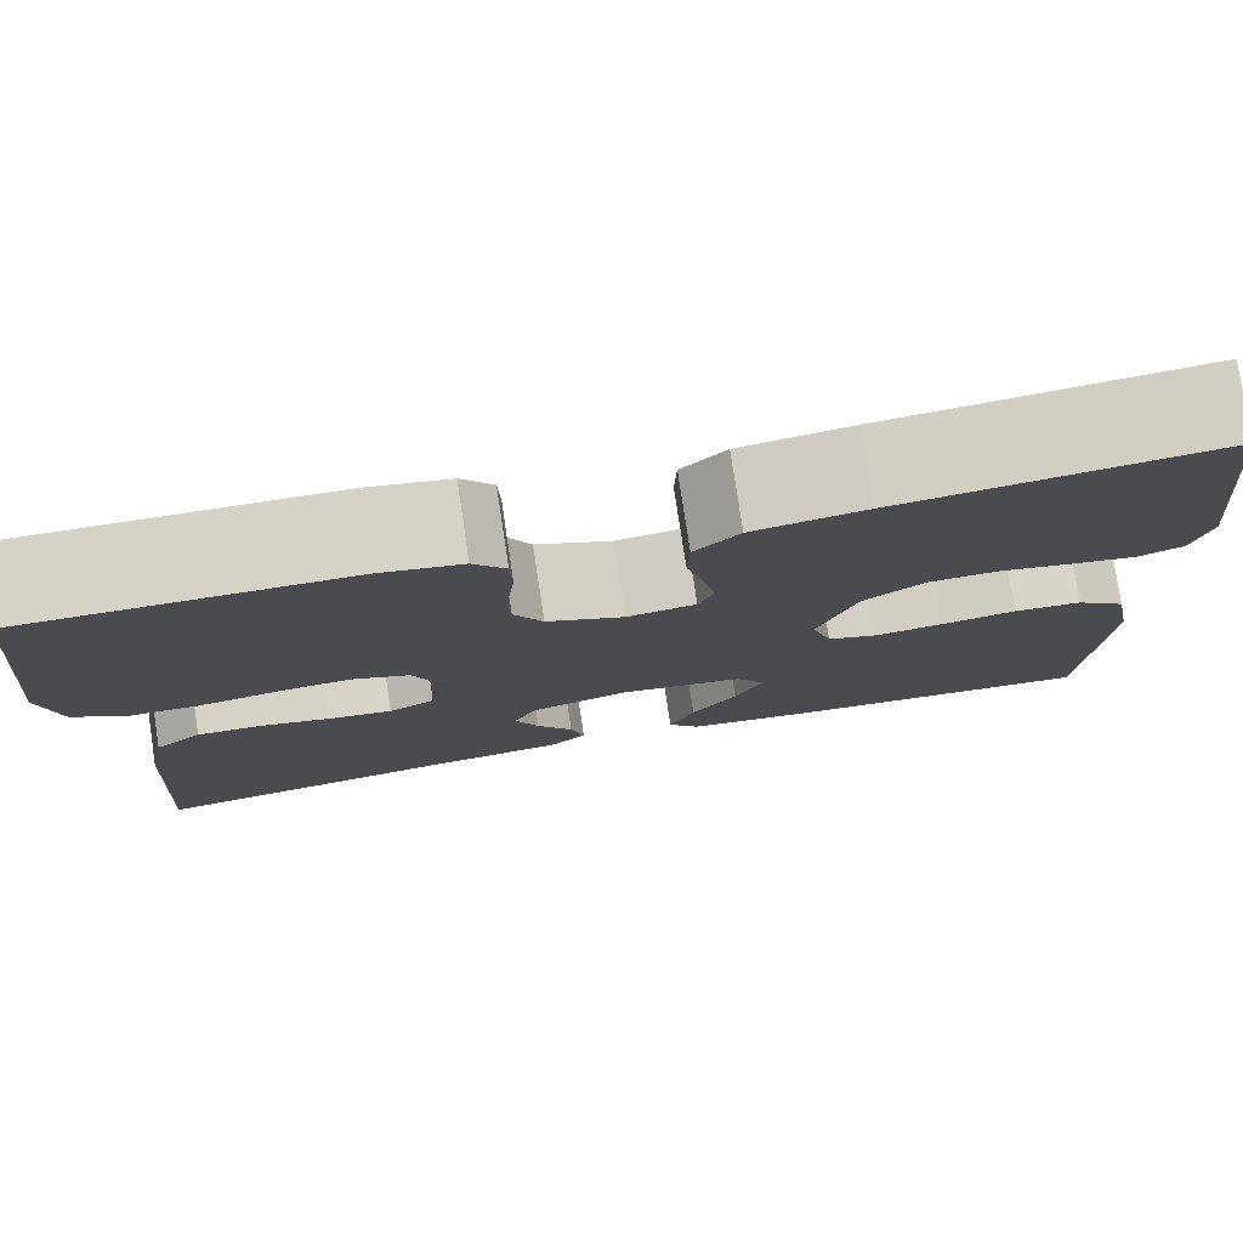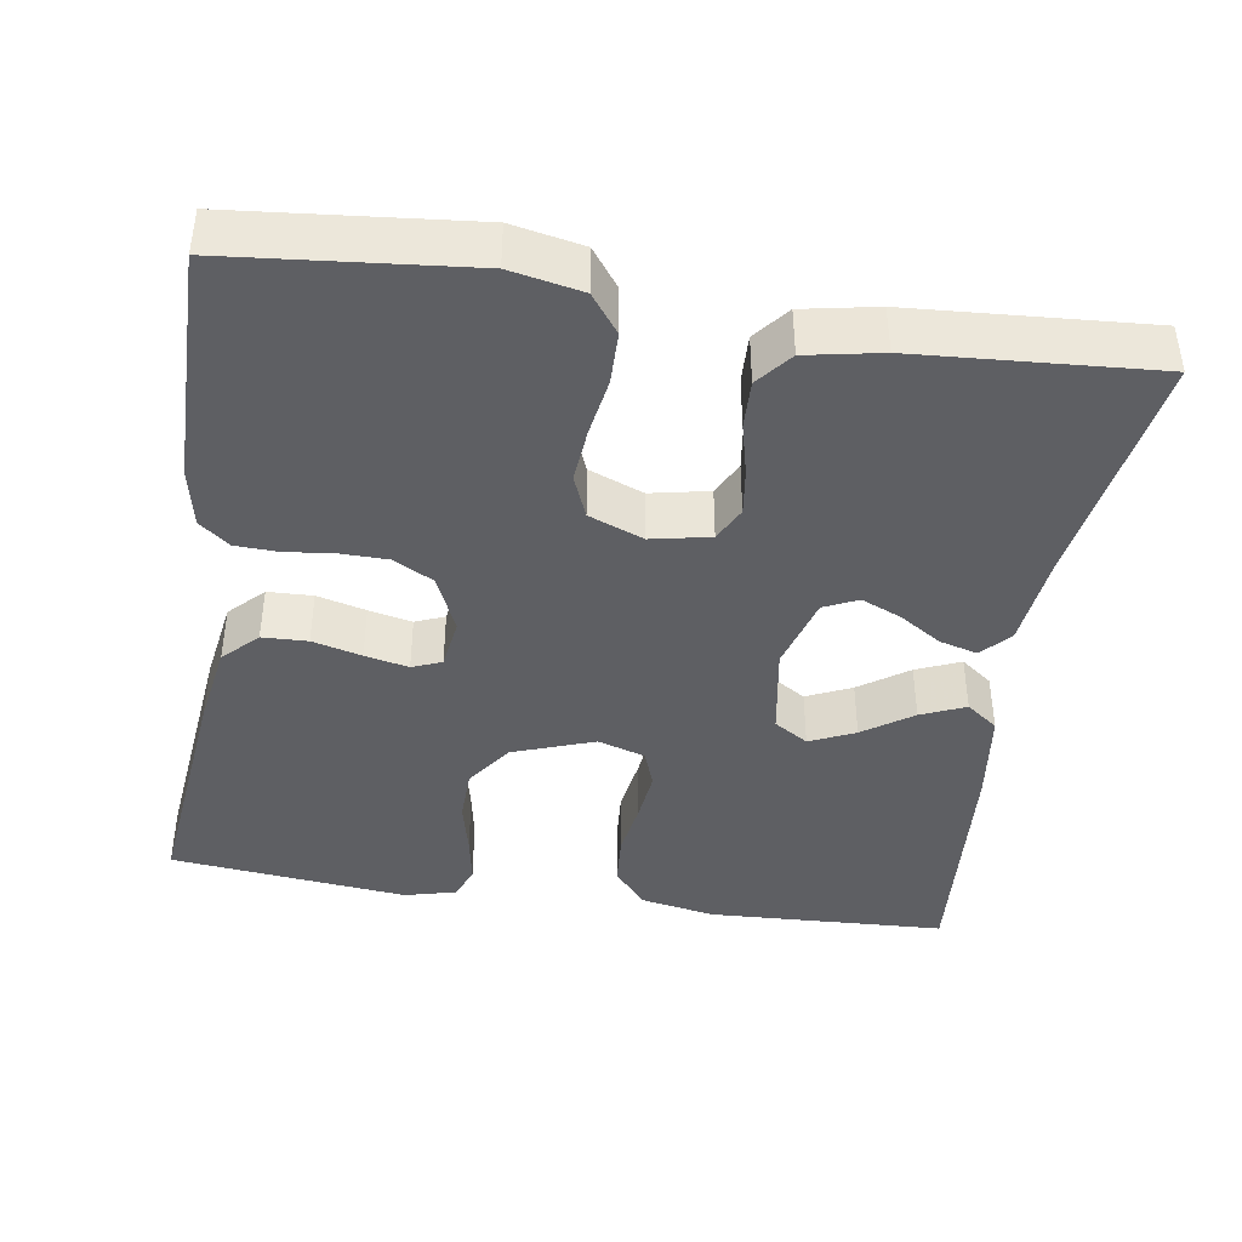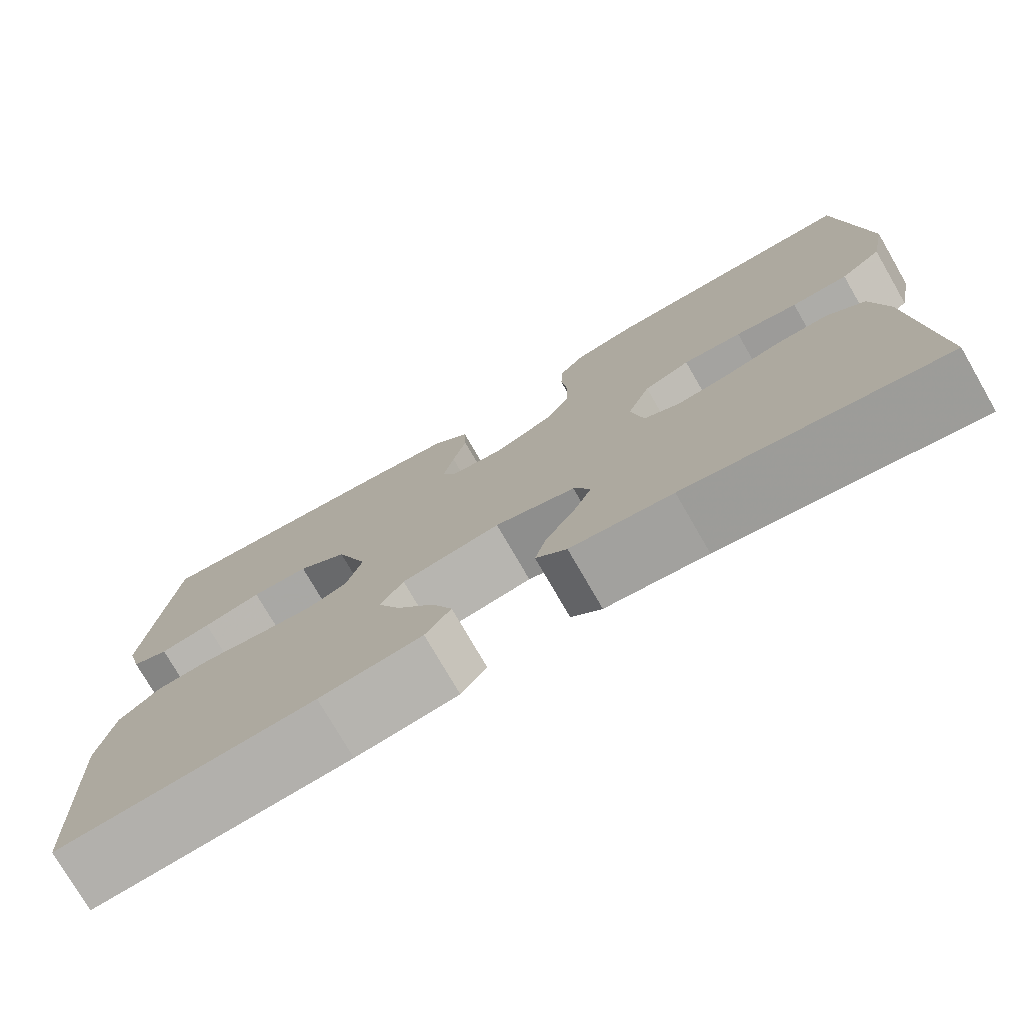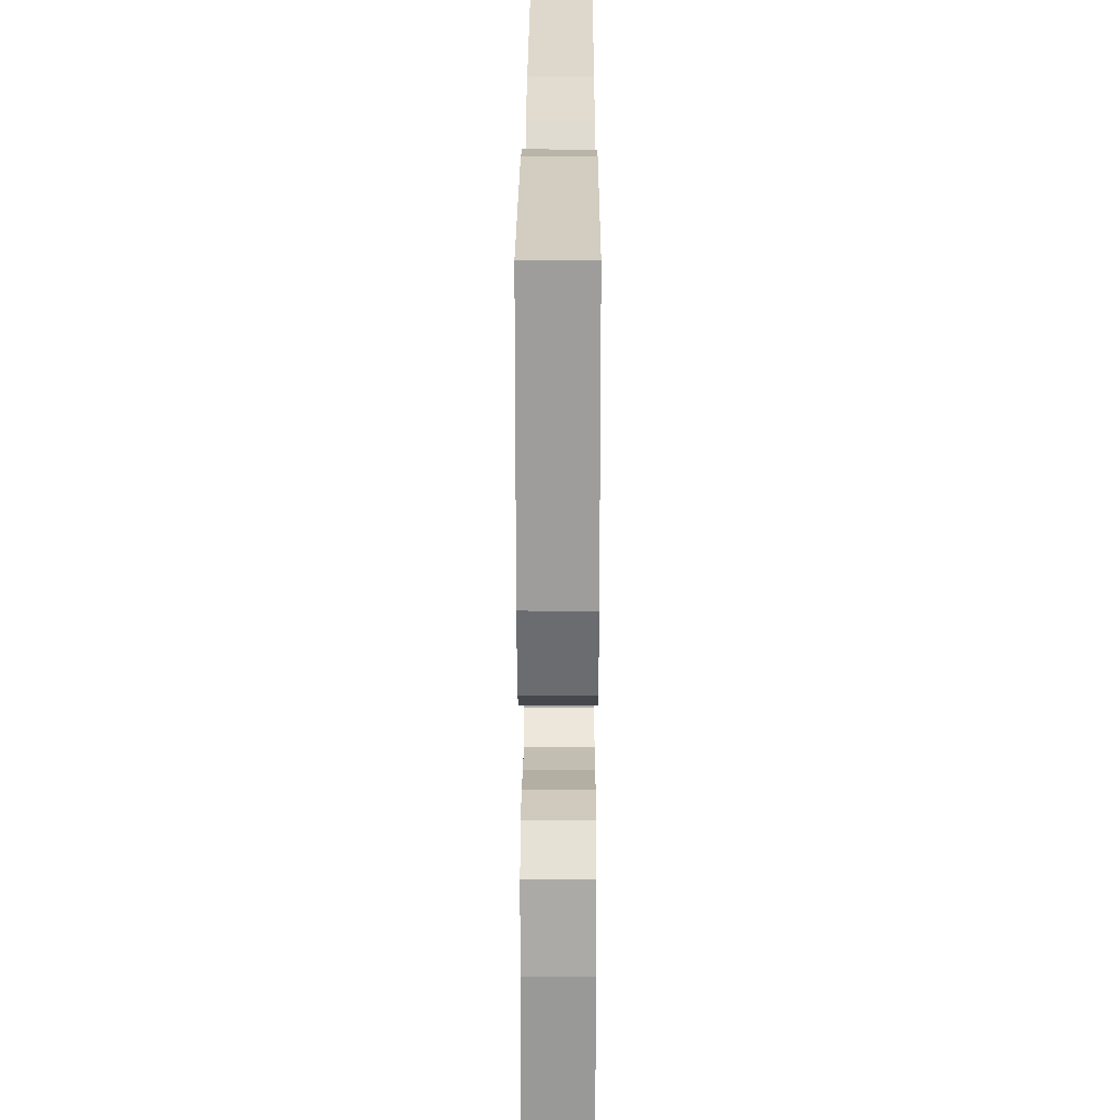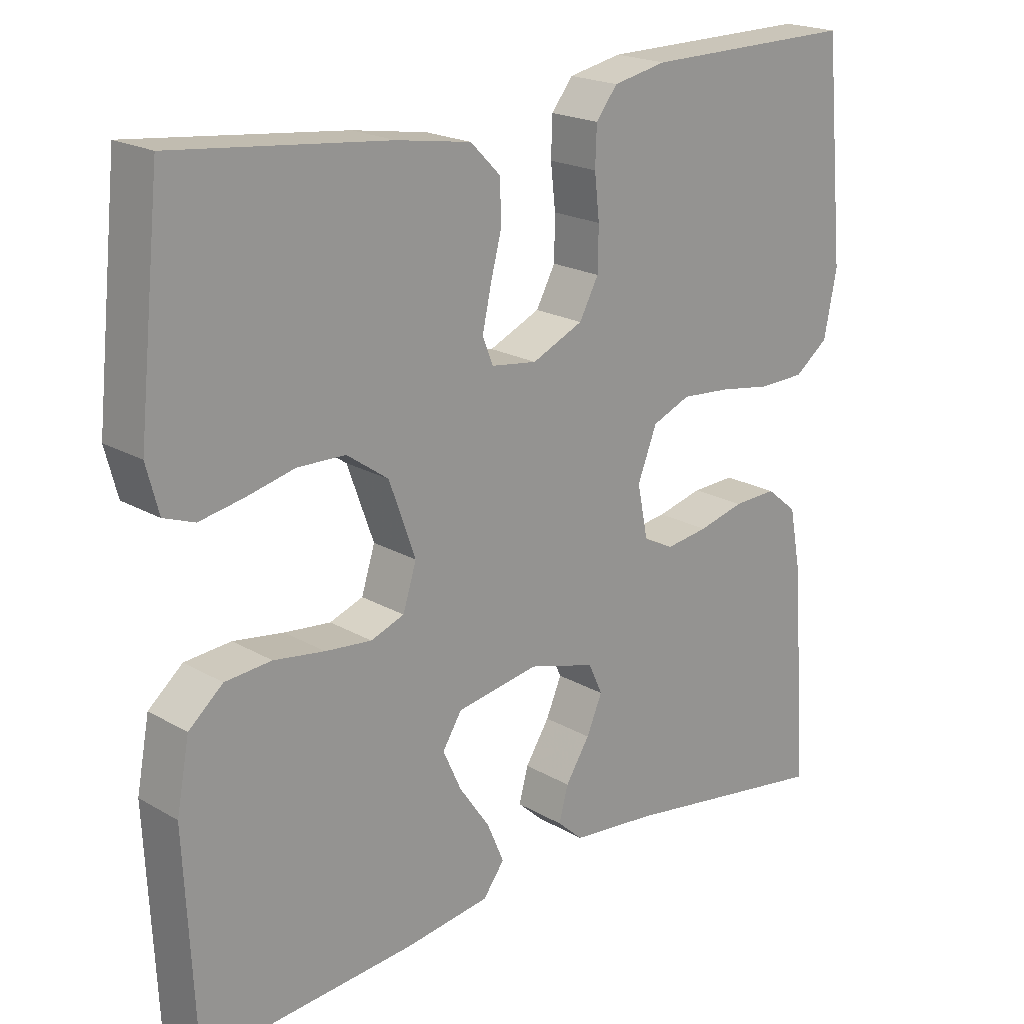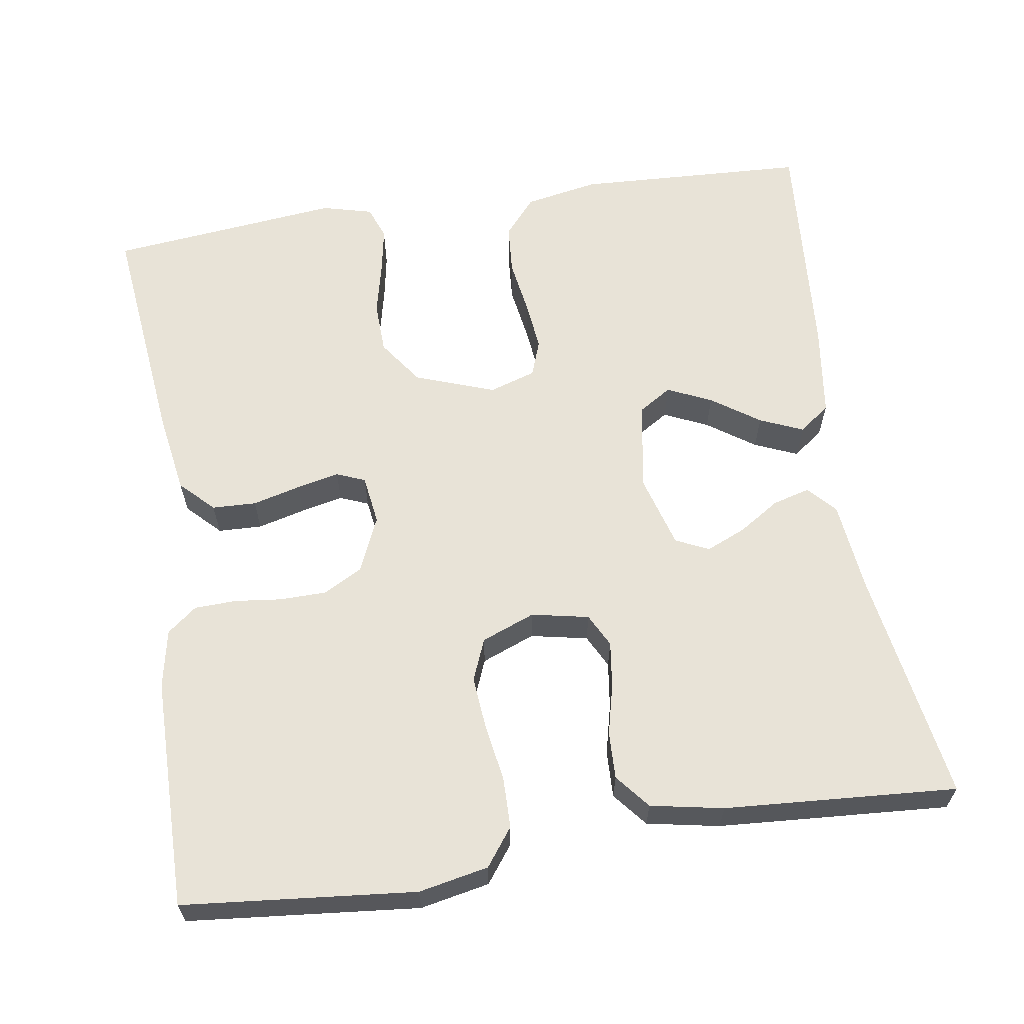
<metadata>
{"format":"obj","ext":"obj","renderer":"f3d","projection":"perspective","resolution":1024,"background":"white","views":[{"elev":78.3,"azim":171.4,"up":"+Z"},{"elev":-41.6,"azim":81.2,"up":"+Y"},{"elev":-76.1,"azim":30.0,"up":"+Z"},{"elev":25.0,"azim":90.2,"up":"+Z"},{"elev":20.4,"azim":-43.7,"up":"+Z"},{"elev":62.4,"azim":81.2,"up":"+Y"}]}
</metadata>
<code>
v 0.5 0.07 0.5
v 0.529 0.07 0.2
v 0.511 0.07 0.11
v 0.463 0.07 0.074
v 0.397 0.07 0.073
v 0.324 0.07 0.085
v 0.255 0.07 0.091
v 0.201 0.07 0.069
v 0.174 0.07 0
v 0.189 0.07 -0.074
v 0.232 0.07 -0.096
v 0.292 0.07 -0.088
v 0.357 0.07 -0.072
v 0.418 0.07 -0.07
v 0.462 0.07 -0.106
v 0.48 0.07 -0.2
v 0.5 0.07 -0.5
v 0.2 0.07 -0.452
v 0.081 0.07 -0.439
v 0.045 0.07 -0.406
v 0.058 0.07 -0.358
v 0.092 0.07 -0.305
v 0.114 0.07 -0.254
v 0.094 0.07 -0.211
v 0 0.07 -0.184
v -0.116 0.07 -0.203
v -0.143 0.07 -0.246
v -0.117 0.07 -0.303
v -0.074 0.07 -0.365
v -0.05 0.07 -0.421
v -0.08 0.07 -0.461
v -0.2 0.07 -0.477
v -0.5 0.07 -0.5
v -0.514 0.07 -0.2
v -0.496 0.07 -0.105
v -0.448 0.07 -0.064
v -0.383 0.07 -0.059
v -0.312 0.07 -0.07
v -0.247 0.07 -0.077
v -0.2 0.07 -0.06
v -0.181 0.07 0
v -0.218 0.07 0.103
v -0.276 0.07 0.144
v -0.343 0.07 0.146
v -0.412 0.07 0.13
v -0.472 0.07 0.119
v -0.515 0.07 0.135
v -0.532 0.07 0.2
v -0.5 0.07 0.5
v -0.2 0.07 0.467
v -0.095 0.07 0.45
v -0.053 0.07 0.408
v -0.051 0.07 0.351
v -0.067 0.07 0.289
v -0.079 0.07 0.234
v -0.064 0.07 0.197
v 0 0.07 0.188
v 0.072 0.07 0.22
v 0.099 0.07 0.27
v 0.1 0.07 0.33
v 0.093 0.07 0.391
v 0.095 0.07 0.445
v 0.125 0.07 0.483
v 0.2 0.07 0.498
v 0.5 0 0.5
v 0.529 0 0.2
v 0.511 0 0.11
v 0.463 0 0.074
v 0.397 0 0.073
v 0.324 0 0.085
v 0.255 0 0.091
v 0.201 0 0.069
v 0.174 0 0
v 0.189 0 -0.074
v 0.232 0 -0.096
v 0.292 0 -0.088
v 0.357 0 -0.072
v 0.418 0 -0.07
v 0.462 0 -0.106
v 0.48 0 -0.2
v 0.5 0 -0.5
v 0.2 0 -0.452
v 0.081 0 -0.439
v 0.045 0 -0.406
v 0.058 0 -0.358
v 0.092 0 -0.305
v 0.114 0 -0.254
v 0.094 0 -0.211
v 0 0 -0.184
v -0.116 0 -0.203
v -0.143 0 -0.246
v -0.117 0 -0.303
v -0.074 0 -0.365
v -0.05 0 -0.421
v -0.08 0 -0.461
v -0.2 0 -0.477
v -0.5 0 -0.5
v -0.514 0 -0.2
v -0.496 0 -0.105
v -0.448 0 -0.064
v -0.383 0 -0.059
v -0.312 0 -0.07
v -0.247 0 -0.077
v -0.2 0 -0.06
v -0.181 0 0
v -0.218 0 0.103
v -0.276 0 0.144
v -0.343 0 0.146
v -0.412 0 0.13
v -0.472 0 0.119
v -0.515 0 0.135
v -0.532 0 0.2
v -0.5 0 0.5
v -0.2 0 0.467
v -0.095 0 0.45
v -0.053 0 0.408
v -0.051 0 0.351
v -0.067 0 0.289
v -0.079 0 0.234
v -0.064 0 0.197
v 0 0 0.188
v 0.072 0 0.22
v 0.099 0 0.27
v 0.1 0 0.33
v 0.093 0 0.391
v 0.095 0 0.445
v 0.125 0 0.483
v 0.2 0 0.498
f 4 5 6
f 3 4 6
f 2 3 6
f 1 2 6
f 64 1 6
f 63 64 6
f 62 63 6
f 61 62 6
f 60 61 6
f 59 60 6 7
f 58 59 7 8
f 57 58 8 9
f 56 57 9 10
f 52 53 54
f 51 52 54
f 50 51 54
f 49 50 54
f 48 49 54
f 47 48 54
f 46 47 54
f 45 46 54
f 44 45 54
f 43 44 54 55
f 42 43 55 56
f 36 37 38
f 35 36 38
f 34 35 38
f 33 34 38
f 32 33 38
f 31 32 38
f 30 31 38
f 29 30 38
f 28 29 38
f 27 28 38 39
f 26 27 39 40
f 20 21 22
f 19 20 22
f 18 19 22
f 18 22 23
f 17 18 23
f 16 17 23
f 15 16 23
f 14 15 23
f 13 14 23
f 12 13 23
f 11 12 23 24
f 41 42 56 10
f 41 10 11
f 40 41 11
f 26 40 11
f 25 26 11
f 11 24 25
f 70 69 68
f 70 68 67
f 70 67 66
f 70 66 65
f 70 65 128
f 70 128 127
f 70 127 126
f 70 126 125
f 70 125 124
f 71 70 124 123
f 72 71 123 122
f 73 72 122 121
f 74 73 121 120
f 118 117 116
f 118 116 115
f 118 115 114
f 118 114 113
f 118 113 112
f 118 112 111
f 118 111 110
f 118 110 109
f 118 109 108
f 119 118 108 107
f 120 119 107 106
f 102 101 100
f 102 100 99
f 102 99 98
f 102 98 97
f 102 97 96
f 102 96 95
f 102 95 94
f 102 94 93
f 102 93 92
f 103 102 92 91
f 104 103 91 90
f 86 85 84
f 86 84 83
f 86 83 82
f 87 86 82
f 87 82 81
f 87 81 80
f 87 80 79
f 87 79 78
f 87 78 77
f 87 77 76
f 88 87 76 75
f 74 120 106 105
f 75 74 105
f 75 105 104
f 75 104 90
f 75 90 89
f 89 88 75
f 1 65 66 2
f 2 66 67 3
f 3 67 68 4
f 4 68 69 5
f 5 69 70 6
f 6 70 71 7
f 7 71 72 8
f 8 72 73 9
f 9 73 74 10
f 10 74 75 11
f 11 75 76 12
f 12 76 77 13
f 13 77 78 14
f 14 78 79 15
f 15 79 80 16
f 16 80 81 17
f 17 81 82 18
f 18 82 83 19
f 19 83 84 20
f 20 84 85 21
f 21 85 86 22
f 22 86 87 23
f 23 87 88 24
f 24 88 89 25
f 25 89 90 26
f 26 90 91 27
f 27 91 92 28
f 28 92 93 29
f 29 93 94 30
f 30 94 95 31
f 31 95 96 32
f 32 96 97 33
f 33 97 98 34
f 34 98 99 35
f 35 99 100 36
f 36 100 101 37
f 37 101 102 38
f 38 102 103 39
f 39 103 104 40
f 40 104 105 41
f 41 105 106 42
f 42 106 107 43
f 43 107 108 44
f 44 108 109 45
f 45 109 110 46
f 46 110 111 47
f 47 111 112 48
f 48 112 113 49
f 49 113 114 50
f 50 114 115 51
f 51 115 116 52
f 52 116 117 53
f 53 117 118 54
f 54 118 119 55
f 55 119 120 56
f 56 120 121 57
f 57 121 122 58
f 58 122 123 59
f 59 123 124 60
f 60 124 125 61
f 61 125 126 62
f 62 126 127 63
f 63 127 128 64
f 64 128 65 1

</code>
